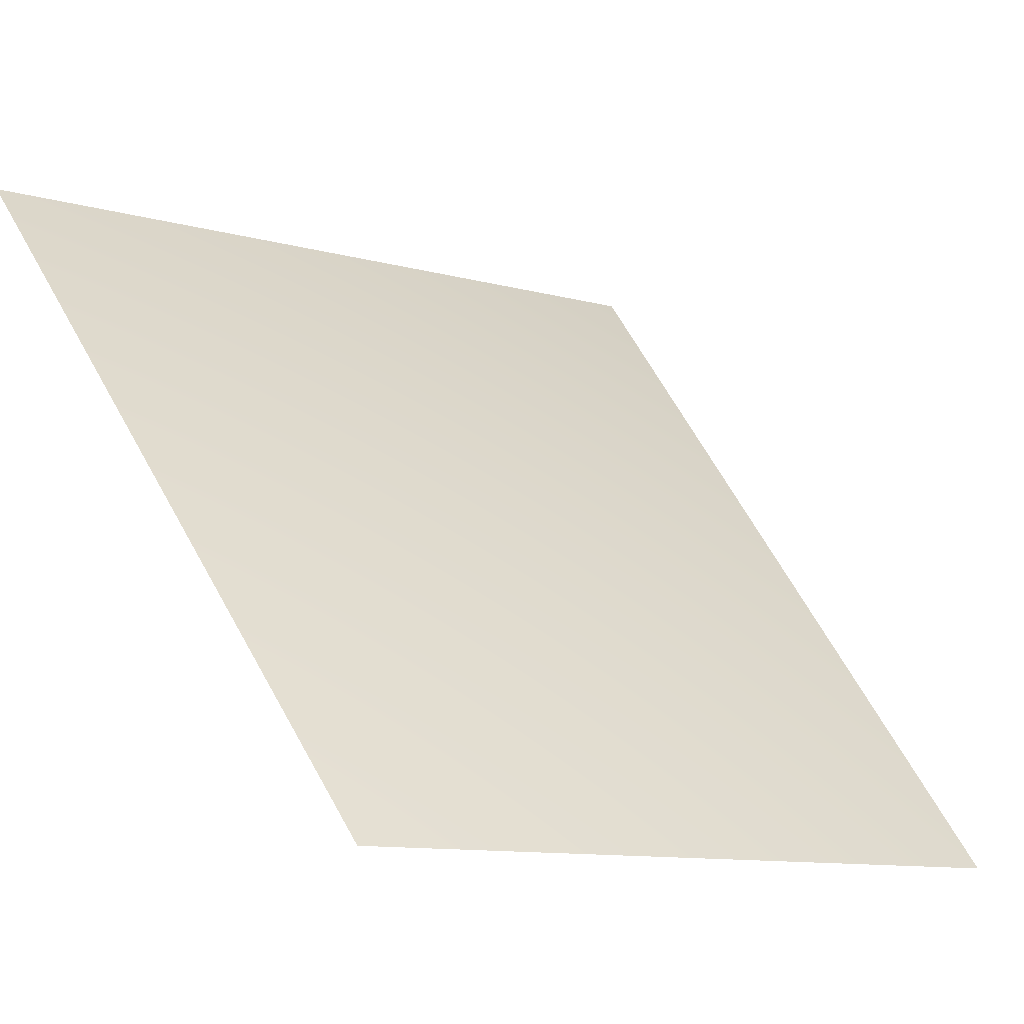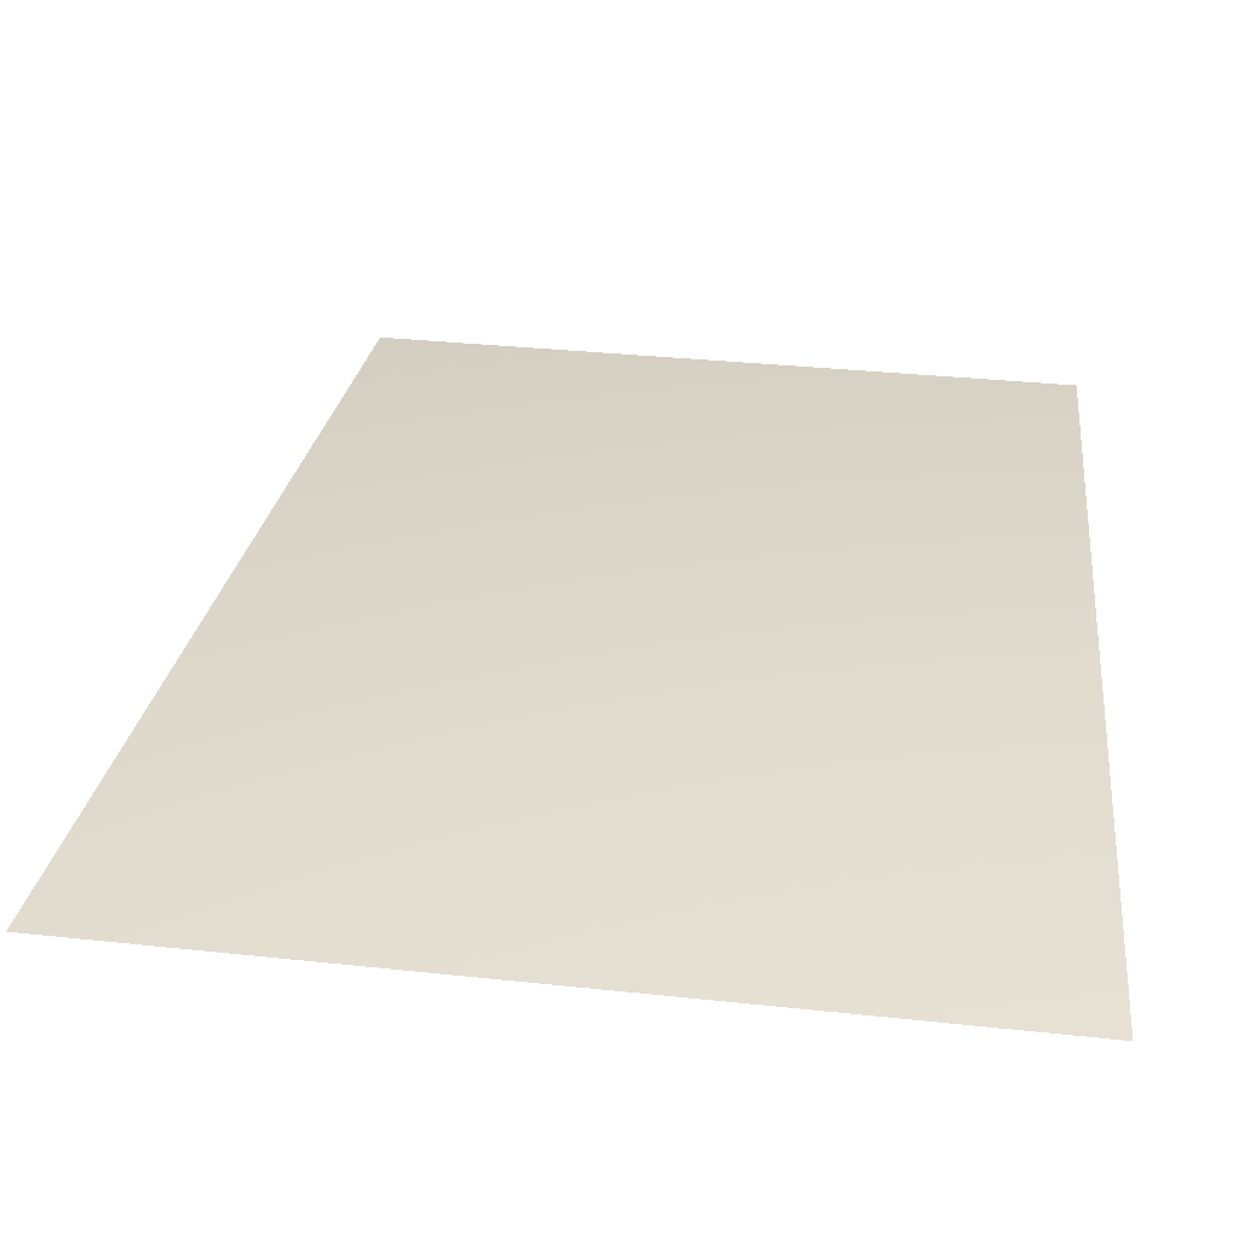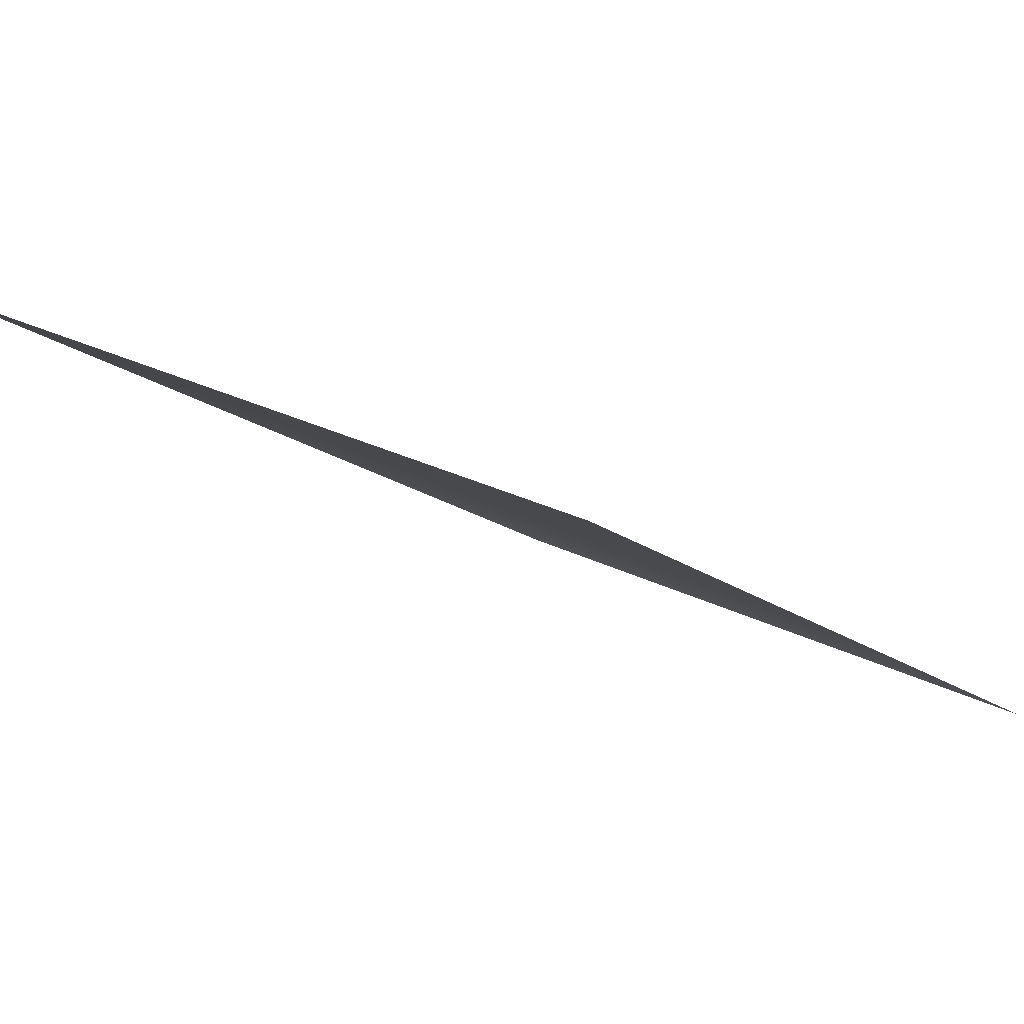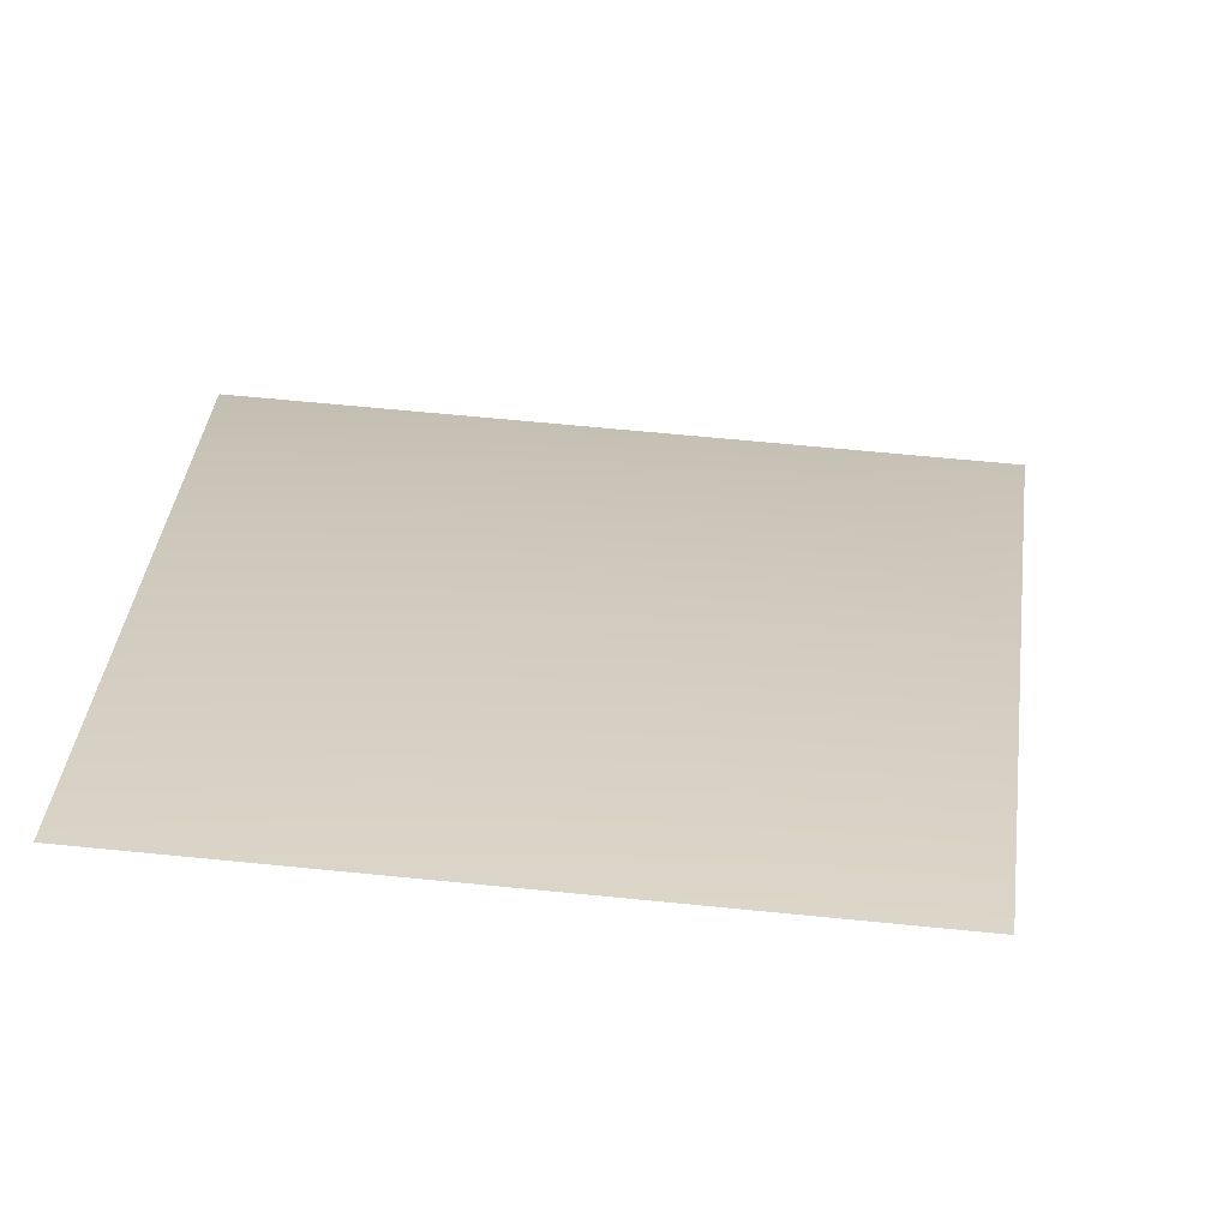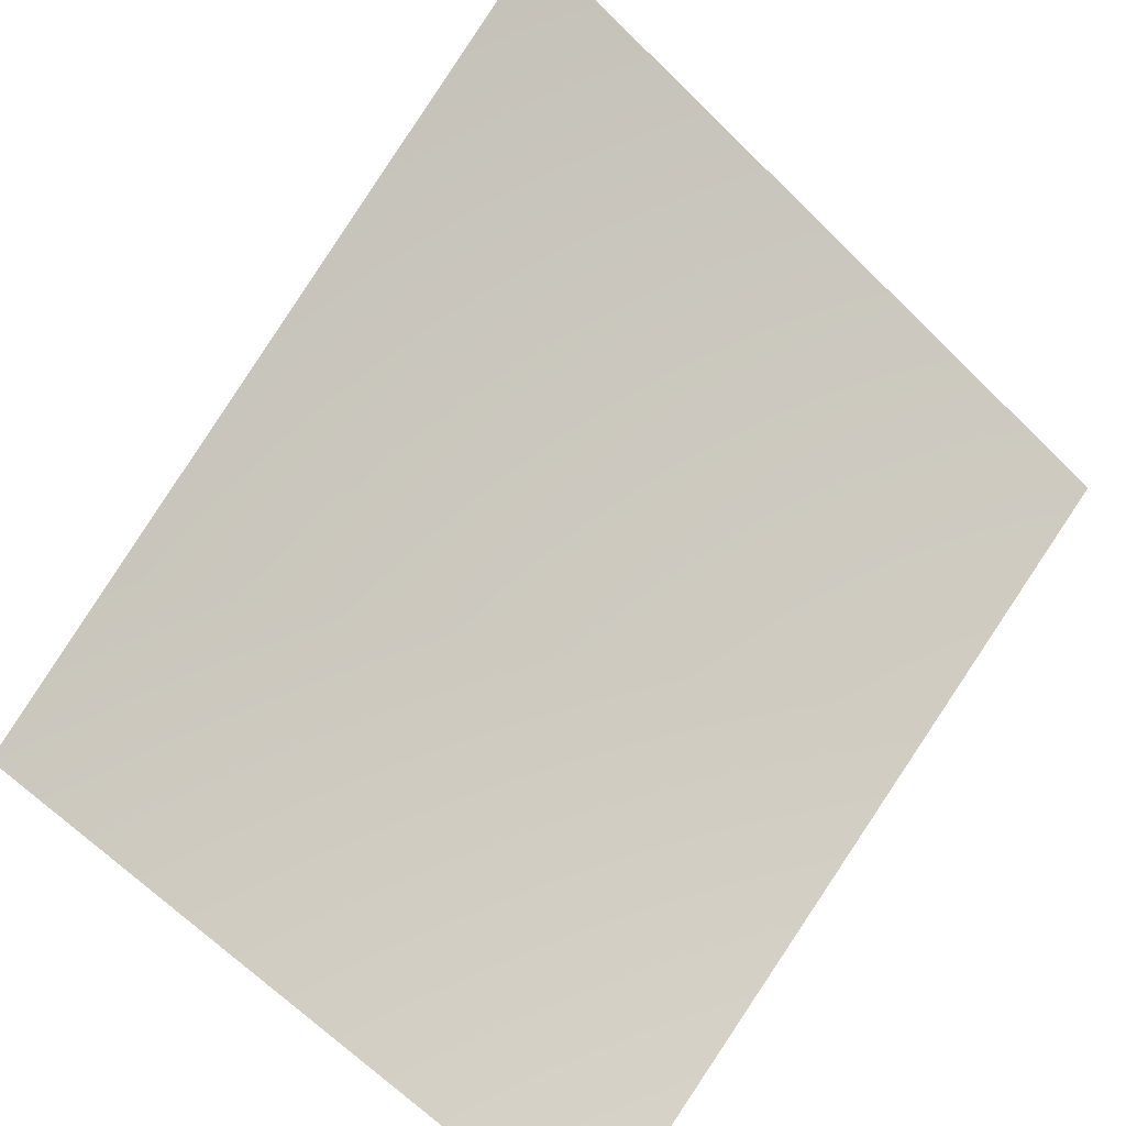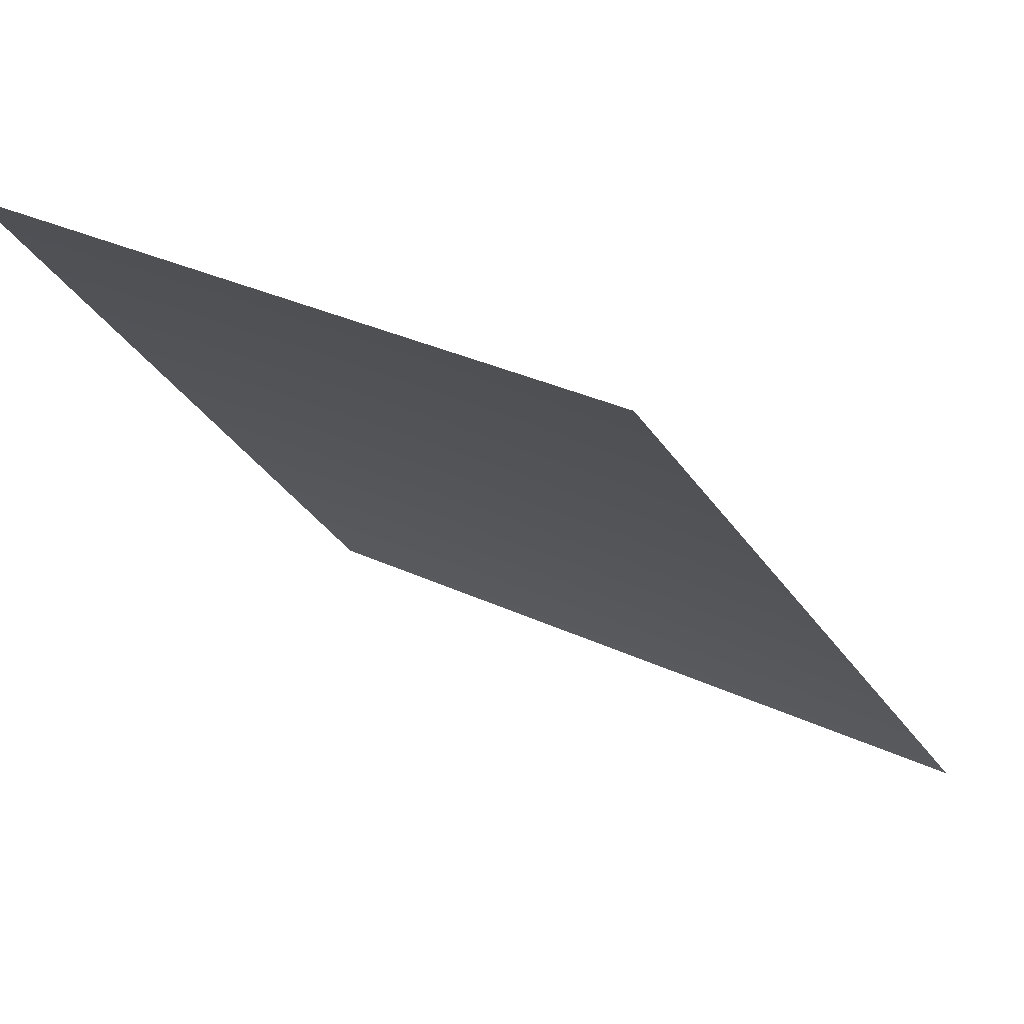
<metadata>
{"format":"obj","ext":"obj","renderer":"f3d","projection":"perspective","resolution":1024,"background":"white","views":[{"elev":-0.9,"azim":146.0,"up":"+Z"},{"elev":71.8,"azim":6.7,"up":"+Z"},{"elev":32.6,"azim":40.9,"up":"+Z"},{"elev":-16.3,"azim":-179.2,"up":"+Z"},{"elev":-74.7,"azim":-44.3,"up":"+Z"},{"elev":33.1,"azim":-152.8,"up":"+Y"}]}
</metadata>
<code>
v -4.547e-12 4551 6811
v -1329 4551 6681
v -1130 5793 5681
v -3.638e-12 5793 5793
f 1 2 3
f 1 3 4

</code>
